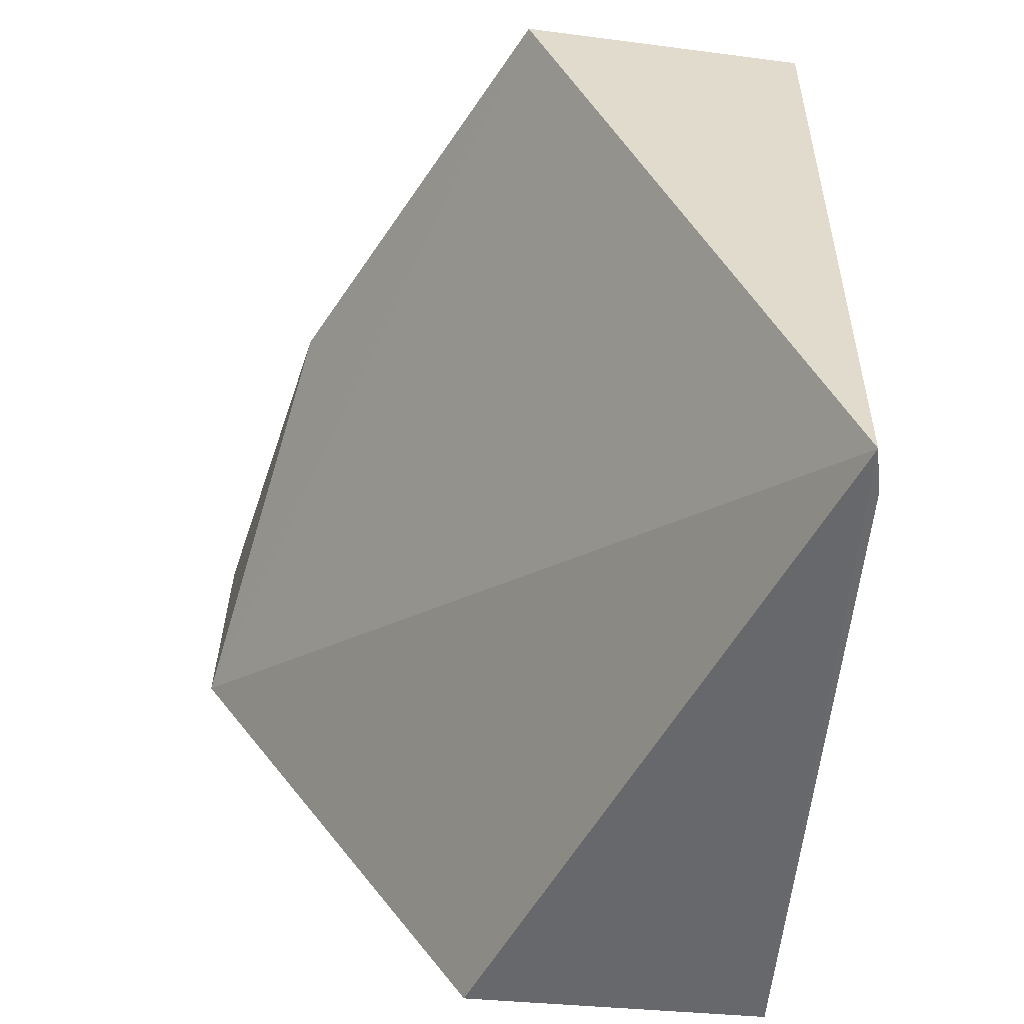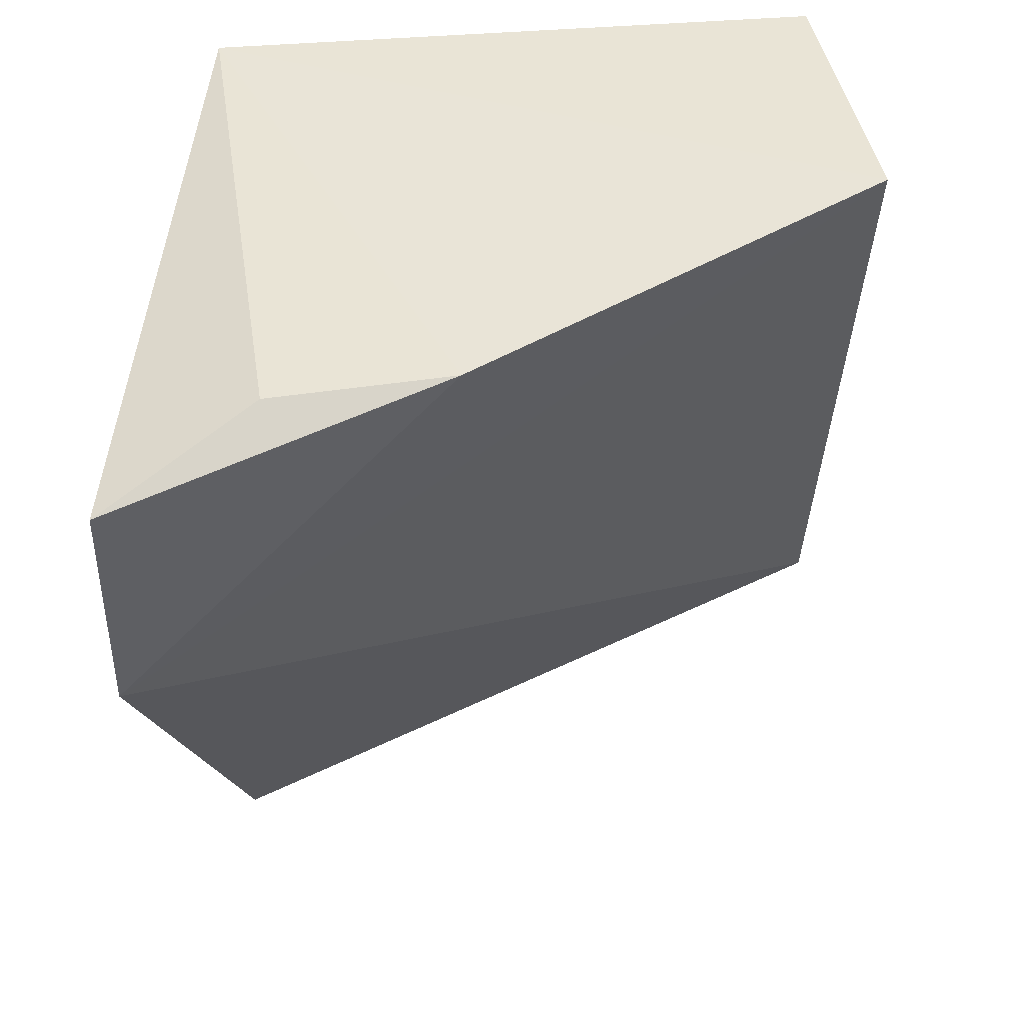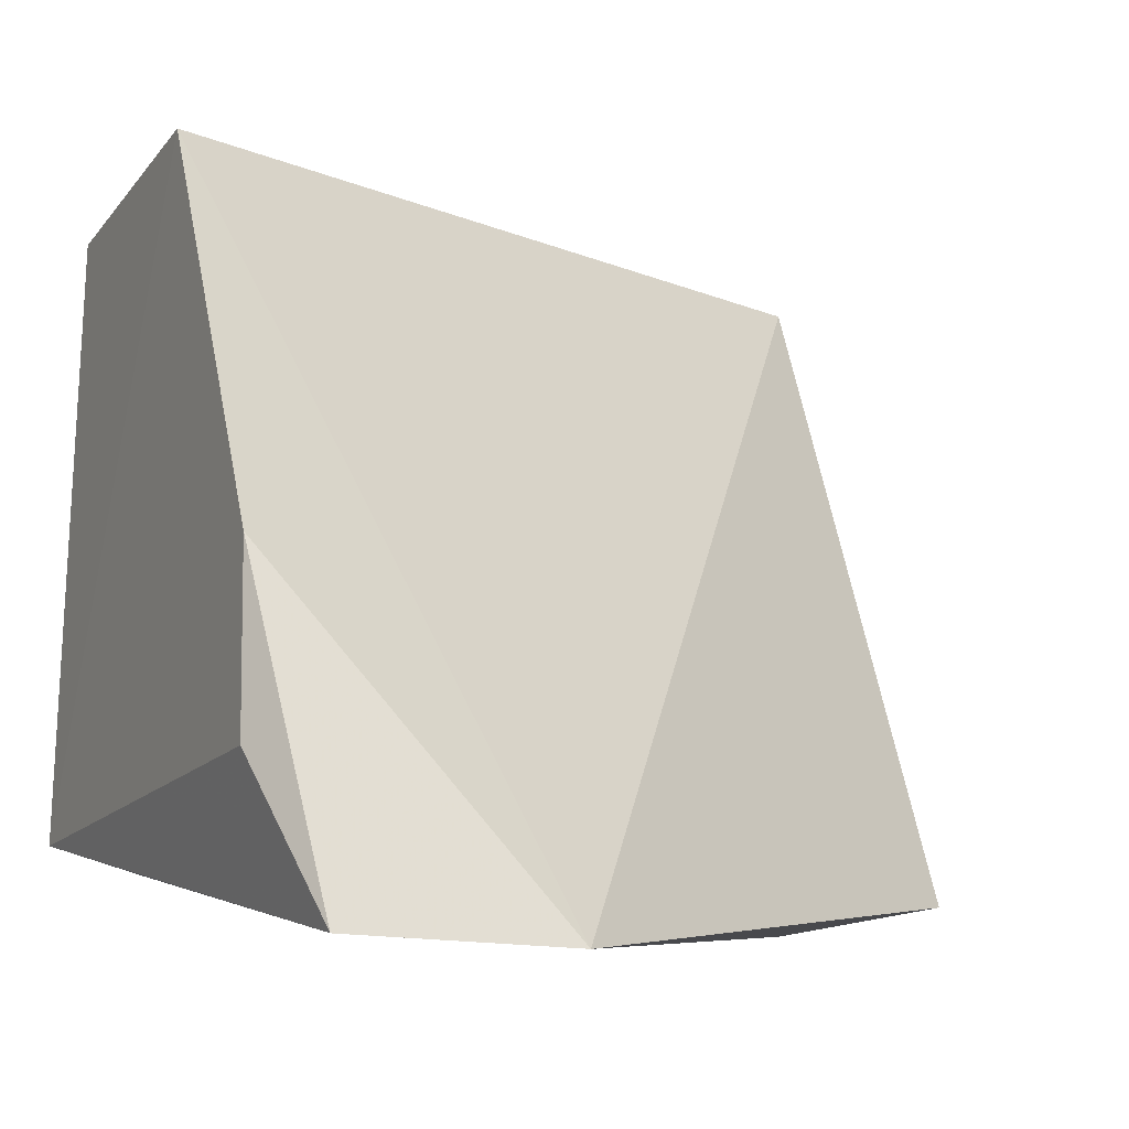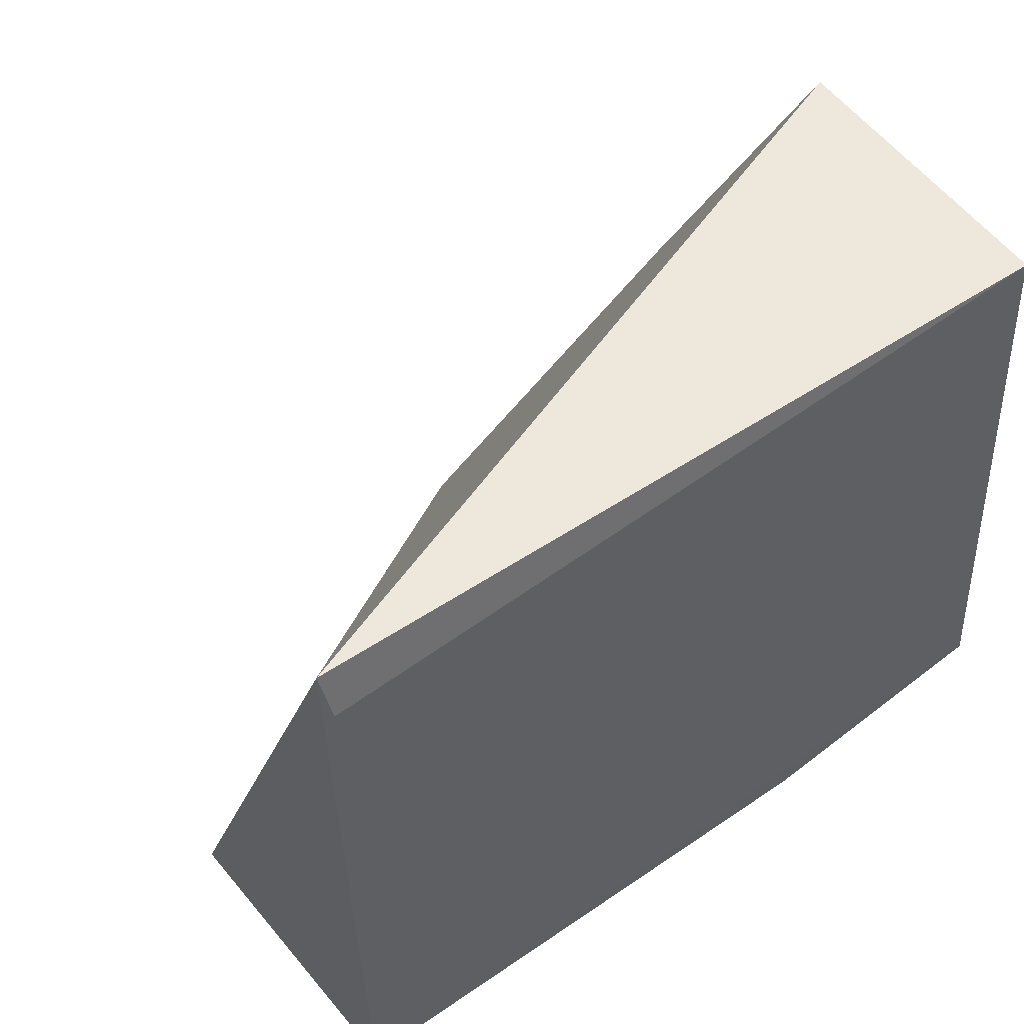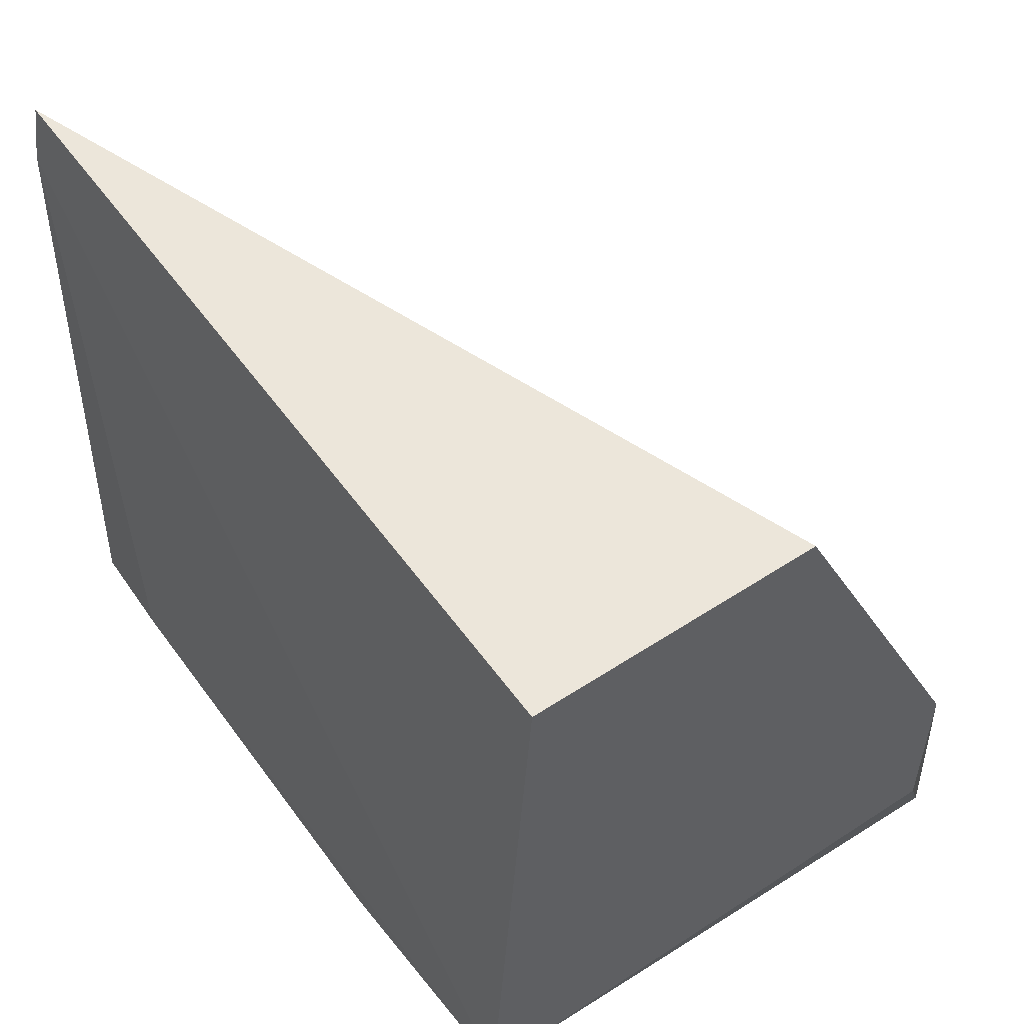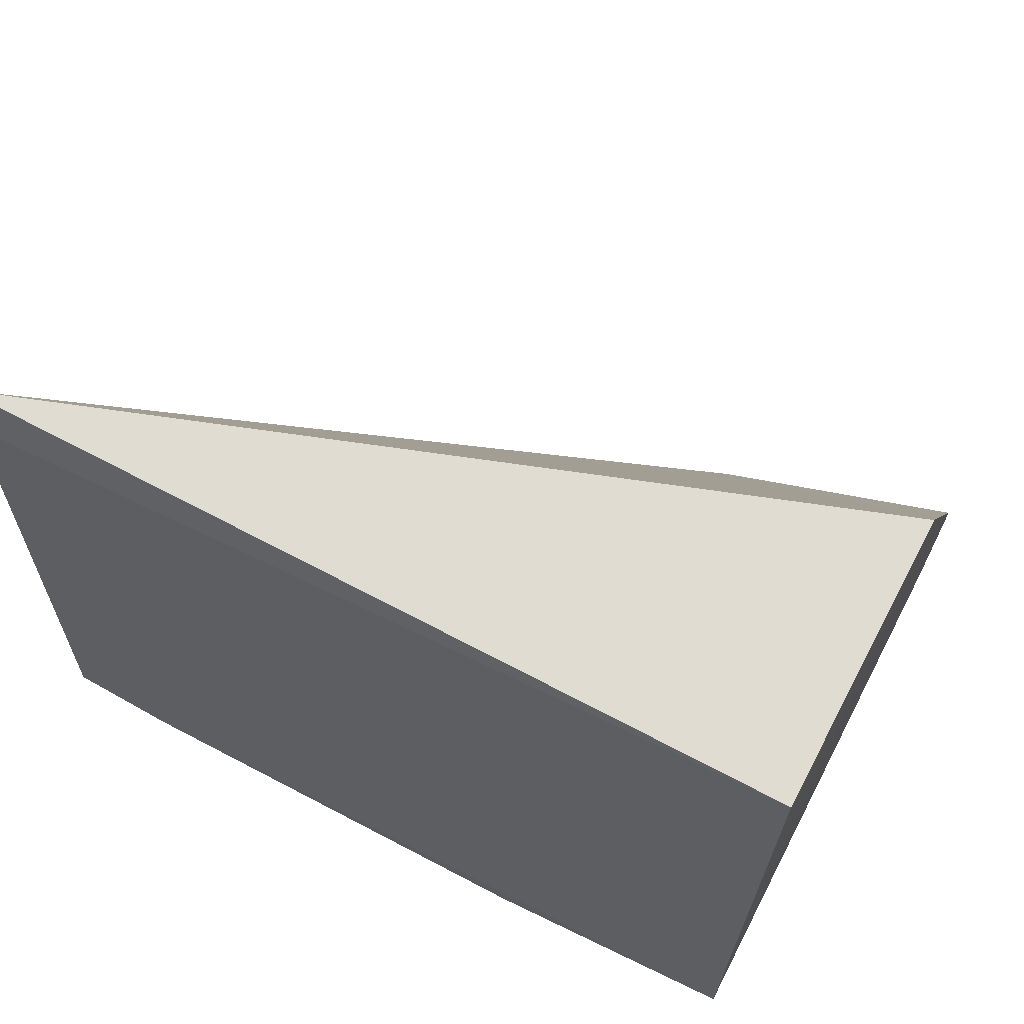
<metadata>
{"format":"obj","ext":"obj","renderer":"f3d","projection":"perspective","resolution":1024,"background":"white","views":[{"elev":-52.7,"azim":-5.8,"up":"+Y"},{"elev":45.0,"azim":-98.8,"up":"+Y"},{"elev":-15.2,"azim":-117.5,"up":"+Z"},{"elev":53.9,"azim":51.2,"up":"+Z"},{"elev":52.1,"azim":143.0,"up":"+Z"},{"elev":66.8,"azim":115.7,"up":"+Z"}]}
</metadata>
<code>
v 0.03665 0.03675 0.1878
v 0.03599 0.00399 0.1902
v 0.03688 0.004117 0.1616
v 0.01273 0.0353 0.1571
v 0.02465 0.03719 0.1881
v 0.02467 0.004224 0.1614
v 0.03832 0.03659 0.1634
v 0.01242 0.02647 0.1571
v 0.03788 0.02629 0.1617
v 0.01581 0.03725 0.1633
v 0.03644 0.004245 0.1881
v 0.01583 0.03737 0.1704
v 0.03733 0.008652 0.1623
v 0.03352 0.0344 0.1617
f 5 2 1
f 6 3 2
f 7 5 1
f 8 2 5
f 8 6 2
f 8 3 6
f 9 8 4
f 9 3 8
f 10 7 4
f 11 7 1
f 11 1 2
f 11 2 3
f 12 8 5
f 12 4 8
f 12 10 4
f 12 5 7
f 12 7 10
f 13 9 7
f 13 3 9
f 13 11 3
f 13 7 11
f 14 9 4
f 14 4 7
f 14 7 9

</code>
